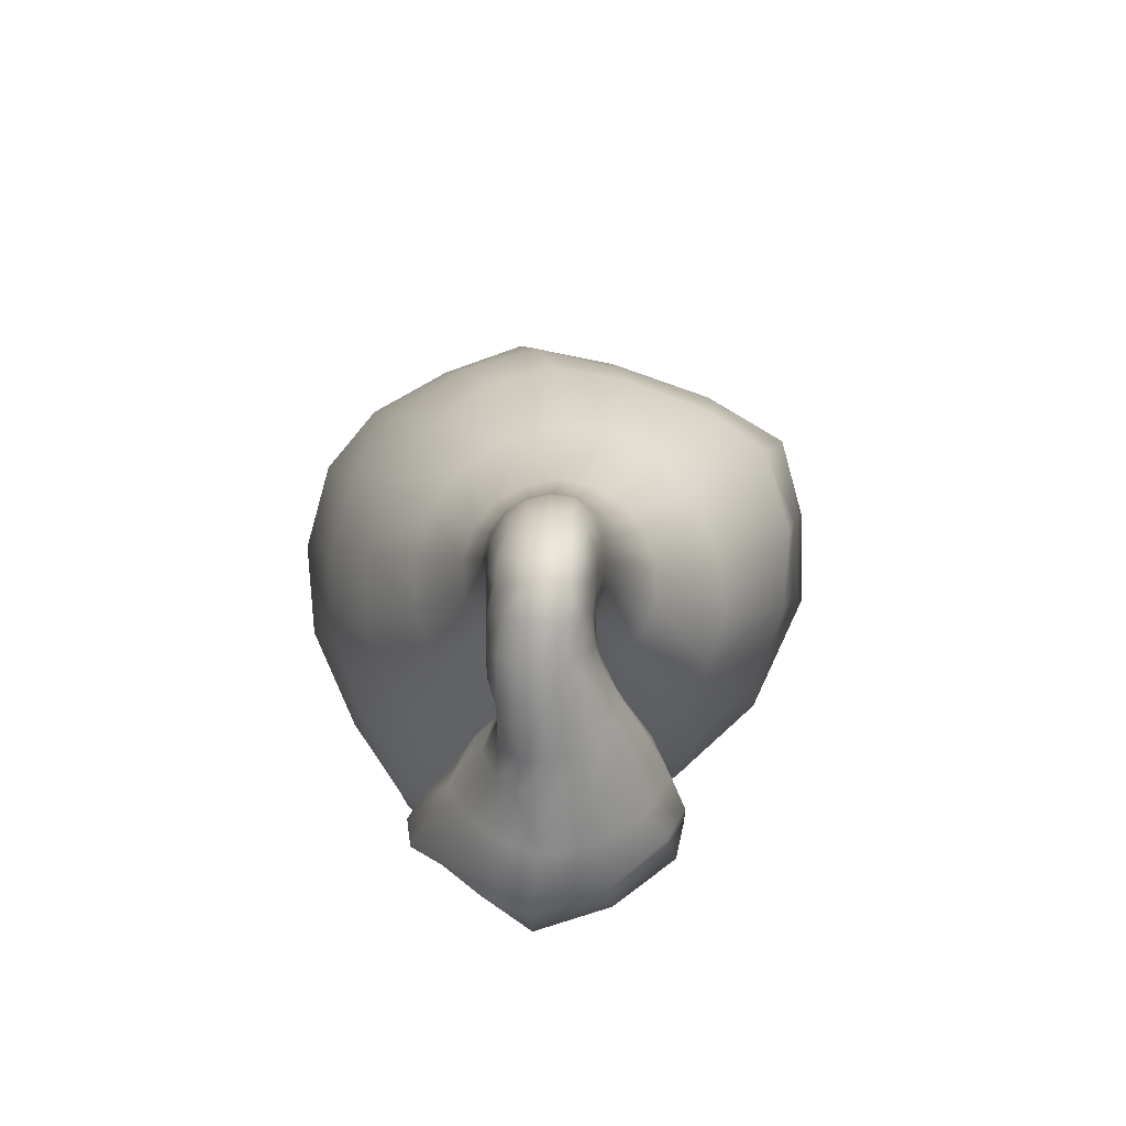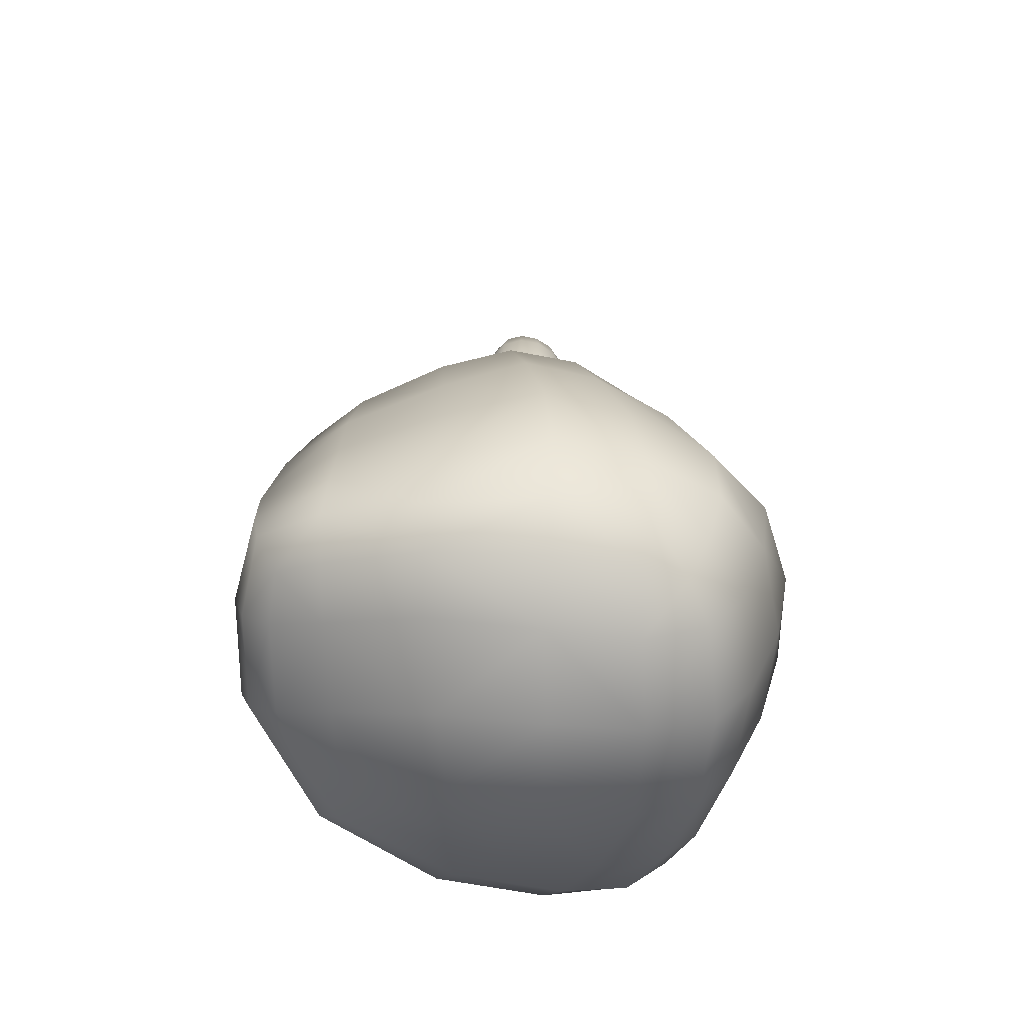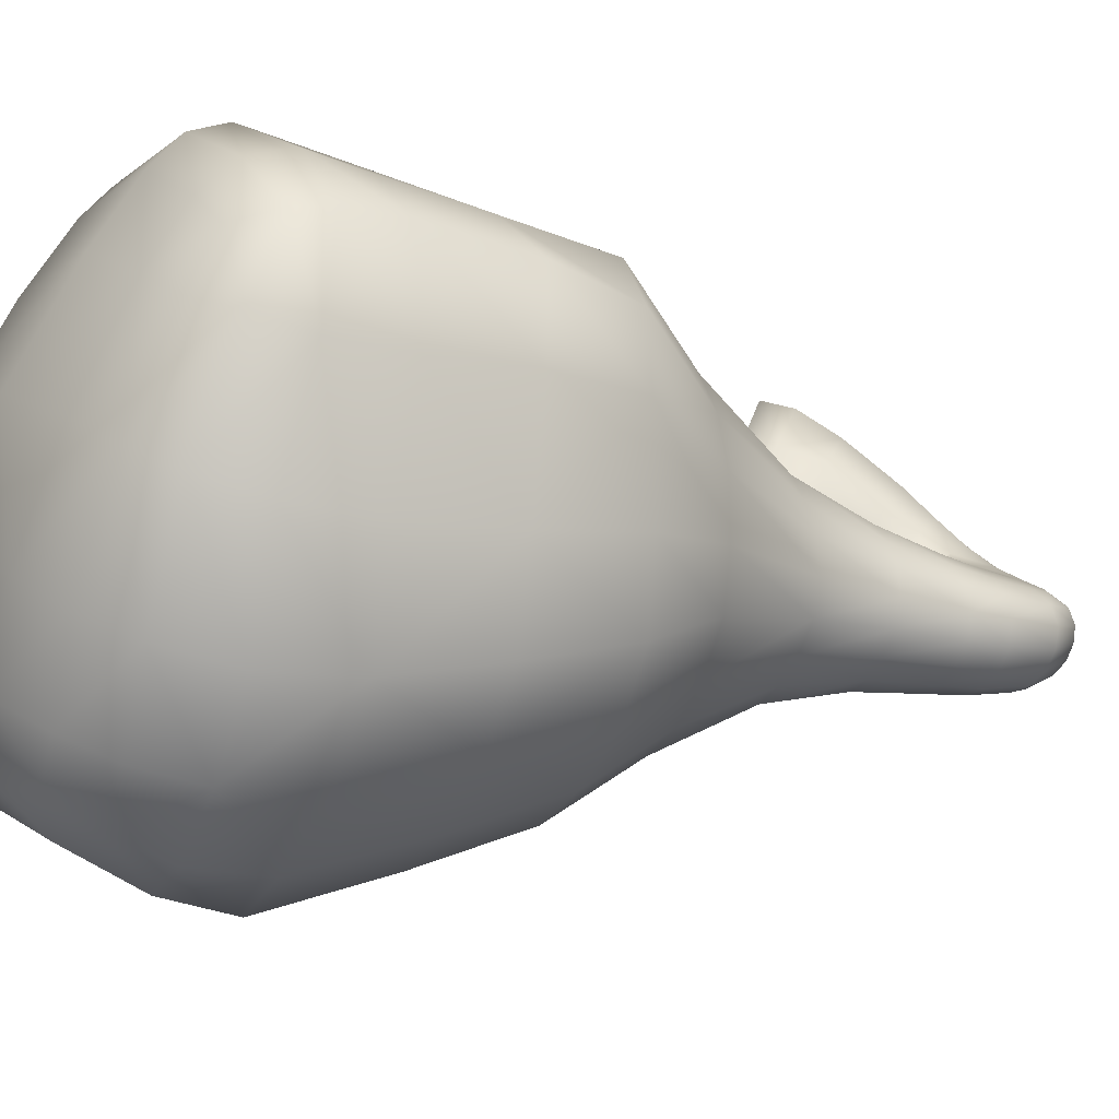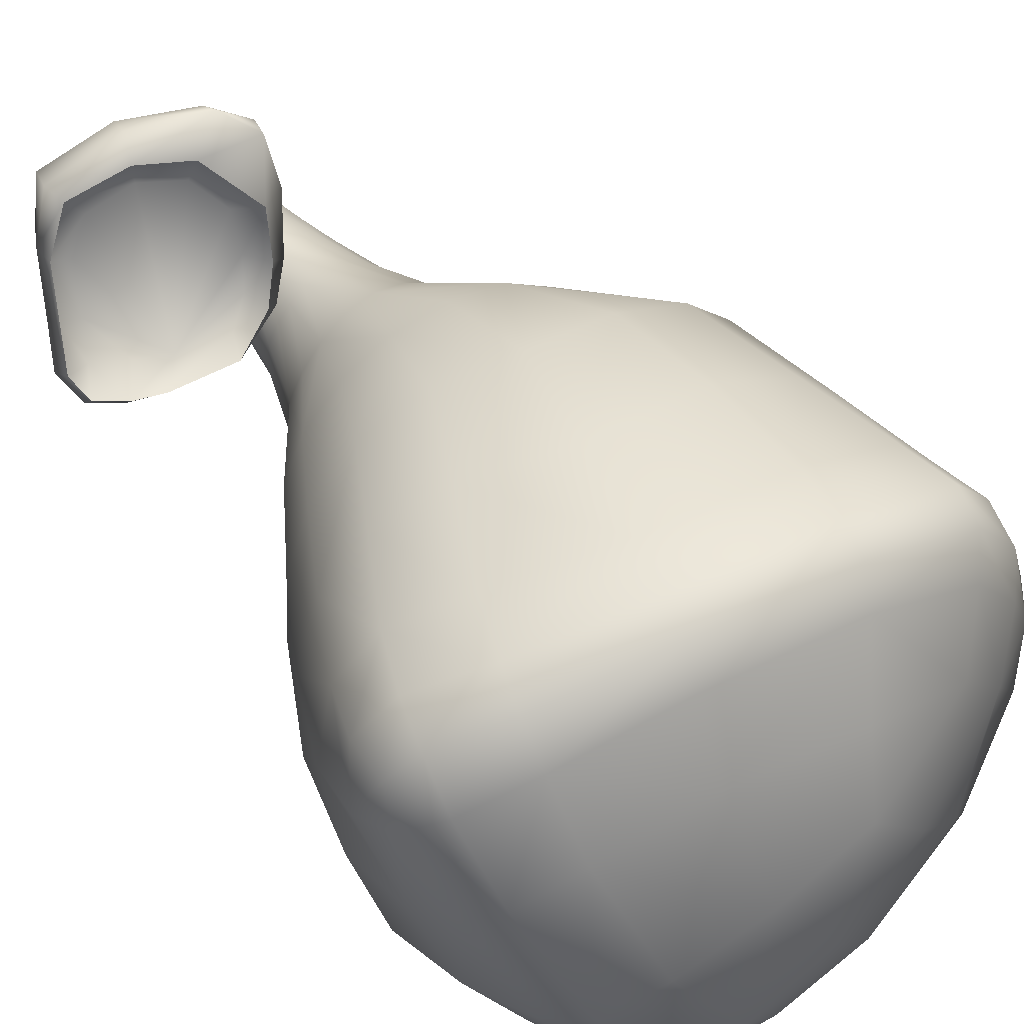
<metadata>
{"format":"obj","ext":"obj","renderer":"f3d","projection":"perspective","resolution":1024,"background":"white","views":[{"elev":78.7,"azim":-43.0,"up":"+Y"},{"elev":-52.2,"azim":140.1,"up":"+Y"},{"elev":-35.5,"azim":73.7,"up":"+Z"},{"elev":41.4,"azim":-28.0,"up":"+Z"}]}
</metadata>
<code>
g default
v 0.05518 -0.2044 0.006587
v 0.0598 -0.1858 0.06021
v -0.02857 -0.1828 0.05206
v -0.007293 -0.2089 -0.02439
v 0.1002 -0.1911 -0.03475
v 0.1405 -0.1603 0.03316
v 0.0417 -0.2025 -0.08591
v -0.01331 0.4363 0.04072
v -0.02396 0.4386 0.05103
v -0.01263 0.4164 0.04555
v -0.004062 0.4224 0.0344
v -2.2e-05 0.43 0.02212
v -0.01811 0.4505 0.03604
v -0.0317 0.4533 0.04977
v -0.183 -0.1024 0.06131
v -0.1851 -0.06857 0.06298
v -0.1906 -0.07713 0.01763
v -0.1829 -0.113 0.03213
v -0.1607 -0.1363 0.05417
v -0.1655 -0.1139 0.08413
v -0.1627 -0.08326 0.0969
v -0.05517 0.4353 -0.000768
v -0.04843 0.4513 0.007818
v -0.03656 0.4299 -0.01111
v -0.05078 0.4232 -0.008254
v -0.06373 0.4153 -0.001688
v -0.06713 0.4384 0.009899
v -0.06243 0.4554 0.02098
v 0.01657 -0.1414 -0.2087
v 0.0108 -0.1068 -0.2275
v 0.05876 -0.1067 -0.2163
v 0.05028 -0.1422 -0.199
v 0.02484 -0.1739 -0.1674
v -0.01173 -0.1596 -0.1967
v -0.03347 -0.1274 -0.211
v 0.2242 -0.1048 -0.004831
v 0.2412 -0.07515 -0.001906
v 0.215 -0.09687 0.04927
v 0.204 -0.1167 0.02791
v 0.2106 -0.119 -0.04231
v 0.2244 -0.08958 -0.05676
v 0.1847 -0.1369 -0.01194
v 0.1593 -0.1369 0.07814
v 0.1461 -0.161 -0.07777
v 0.1703 -0.1374 -0.1083
v 0.08317 -0.1749 -0.1323
v 0.1085 -0.1461 -0.1657
v 0.1205 -0.1103 -0.1844
v 0.1795 -0.1057 -0.1239
v 0.1287 -0.05999 -0.1968
v 0.1824 -0.06155 -0.1335
v 0.2231 -0.052 -0.06205
v 0.2428 -0.05149 0.00262
v 0.1757 -0.002744 -0.1296
v 0.2132 -0.00022 -0.05473
v 0.2347 -0.01144 0.01221
v 0.2049 -0.02553 0.0638
v 0.2159 -0.06699 0.0619
v 0.197 0.06795 -0.03634
v 0.2115 0.06379 0.02337
v 0.1828 0.04437 0.07295
v 0.1414 0.02188 0.1156
v 0.1583 -0.05446 0.1164
v 0.1867 0.1242 0.02616
v 0.1582 0.1211 0.08207
v 0.1169 0.1038 0.1212
v 0.05863 0.08768 0.146
v 0.07002 0.001868 0.1517
v 0.09163 0.1854 0.06885
v 0.0666 0.1787 0.1012
v 0.03274 0.1722 0.1204
v -0.005715 0.1692 0.1224
v -0.004335 0.07959 0.1485
v 0.02634 0.2541 0.06624
v 0.005733 0.2528 0.07598
v -0.0154 0.2512 0.0775
v -0.03564 0.2489 0.07003
v -0.04262 0.1698 0.1107
v -0.00743 0.3102 0.05928
v -0.02385 0.3108 0.05957
v -0.03769 0.3056 0.0552
v -0.07493 0.173 0.08696
v -0.09899 0.1002 0.1049
v -0.05744 0.08904 0.1348
v -0.05232 0.2481 0.05547
v -0.06531 0.2492 0.03692
v -0.09861 0.176 0.05317
v -0.111 0.1793 0.01702
v -0.142 0.1087 0.01347
v -0.1274 0.106 0.0621
v -0.07406 0.2511 0.01555
v -0.07543 0.253 -0.007198
v -0.1096 0.1816 -0.01966
v -0.06392 0.3039 0.01917
v -0.06523 0.3055 0.001738
v -0.09592 0.185 -0.0541
v -0.1263 0.1173 -0.08628
v -0.1432 0.1114 -0.03744
v -0.06777 0.2545 -0.0283
v -0.05298 0.2565 -0.04609
v -0.07149 0.1894 -0.08249
v -0.04424 0.3908 -0.02022
v -0.05705 0.3851 -0.01137
v -0.01066 0.4357 -0.000973
v -0.02242 0.4337 -0.008259
v -0.03818 0.4554 0.01221
v -0.02932 0.4568 0.01895
v -0.02225 0.4557 0.02747
v -0.002458 0.4346 0.009728
v -0.04671 0.4641 0.03589
v -0.0383 0.4618 0.04402
v -0.06387 0.4606 0.05204
v -0.05357 0.4563 0.06032
v -0.04364 0.446 0.06435
v -0.06909 0.4427 0.07931
v -0.05695 0.4325 0.08159
v -0.04637 0.4184 0.07873
v -0.03449 0.4307 0.06324
v -0.03748 0.4017 0.0702
v -0.02489 0.4098 0.05723
v 0.008455 0.3907 0.02763
v 0.01336 0.395 0.01388
v 0.02761 0.3238 -0.01202
v 0.04741 0.2689 -0.02209
v 0.03385 0.2682 -0.04103
v 0.01696 0.3233 -0.02662
v 0.09986 0.1969 -0.05067
v 0.07526 0.2005 -0.07995
v 0.04102 0.1998 -0.09895
v 0.01464 0.2649 -0.05419
v 0.1096 0.147 -0.1284
v 0.06338 0.1458 -0.1531
v 0.0109 0.1396 -0.1601
v 0.002203 0.1968 -0.1061
v -0.008138 0.2612 -0.06051
v -0.04305 0.1332 -0.152
v -0.03755 0.193 -0.1007
v -0.03218 0.2585 -0.05793
v -0.09109 0.1251 -0.1251
v -0.04831 0.0597 -0.1897
v -0.1028 0.0487 -0.1591
v -0.1458 0.03949 -0.1133
v -0.1089 -0.02694 -0.1913
v -0.1518 -0.03875 -0.1366
v -0.1783 -0.03948 -0.05801
v -0.1692 0.03484 -0.05297
v -0.1883 -0.03059 0.0083
v -0.1698 0.03644 0.01075
v -0.1771 -0.02883 0.06401
v -0.1538 0.03699 0.06392
v -0.1522 -0.04091 0.1023
v -0.1267 0.02752 0.1077
v -0.107 -0.06234 0.1281
v -0.08364 0.009151 0.1363
v -0.02626 -0.0829 0.1477
v -0.01766 -0.009754 0.1526
v 0.07573 -0.07841 0.1507
v -0.031 -0.1228 0.143
v 0.07598 -0.1206 0.1476
v 0.1698 -0.09549 0.1133
v 0.07535 -0.1443 0.1369
v 0.1691 -0.119 0.1009
v 0.07113 -0.1599 0.1142
v -0.03257 -0.1616 0.1067
v -0.03332 -0.1471 0.1318
v -0.1191 -0.1326 0.1058
v -0.1141 -0.1506 0.07772
v -0.1166 -0.1055 0.1195
v -0.1407 -0.1608 -0.003432
v -0.1002 -0.1731 0.02174
v -0.06483 -0.2017 -0.05727
v -0.1019 -0.1878 -0.08389
v -0.05553 -0.1877 -0.1537
v -0.01546 -0.2006 -0.124
v -0.1606 -0.1384 -0.02435
v -0.122 -0.1571 -0.1031
v -0.07937 -0.1522 -0.1693
v -0.1399 -0.102 -0.1223
v -0.09834 -0.09267 -0.185
v -0.04716 -0.07282 -0.2261
v 0.006839 -0.068 -0.2383
v -0.05178 -0.02371 -0.2286
v 0.006864 -0.01751 -0.2363
v 0.07084 -0.003974 -0.2177
v 0.06447 -0.06261 -0.2251
v 0.01228 0.06749 -0.1994
v 0.07556 0.07112 -0.1891
v 0.1247 0.07401 -0.164
v 0.131 -0.000693 -0.1914
v 0.1609 0.07059 -0.1095
v 0.144 0.1407 -0.08484
v 0.1762 0.1301 -0.02327
v 0.1107 0.1934 -0.009604
v 0.1067 0.19 0.03037
v 0.05483 0.2642 0.000918
v 0.05429 0.258 0.02434
v 0.04374 0.2556 0.04818
v 0.02243 0.3127 0.04056
v 0.008728 0.3104 0.05289
v -0.1707 -0.09908 -0.04358
v -0.08179 0.4477 0.07087
v -0.0958 0.4175 0.03149
v -0.08121 0.4288 0.01853
v -0.07518 0.4053 0.008805
v -0.08502 0.3972 0.02446
v -0.09791 0.4348 0.04467
v -0.07956 0.4469 0.03041
v -0.0651 0.3782 0.00147
v -0.07253 0.4578 0.04135
v -0.05516 0.4616 0.0279
v -0.03194 0.349 0.05411
v -0.01734 0.351 0.05432
v -0.06401 0.3466 0.009302
v -0.06177 0.3461 0.02628
v -0.06822 0.3723 0.01716
v -0.05803 0.302 0.03389
v -0.04913 0.302 0.04622
v -0.06012 0.3071 -0.01508
v -0.06038 0.3514 -0.0063
v -0.04922 0.3101 -0.02902
v -0.05191 0.3569 -0.01931
v -0.0158 0.3188 -0.04089
v -0.03384 0.3144 -0.0383
v -0.03874 0.3622 -0.02784
v -0.0289 0.3957 -0.02436
v -0.01256 0.3992 -0.02249
v -0.02288 0.3667 -0.031
v 0.002029 0.3209 -0.03674
v -0.006299 0.3689 -0.02812
v 0.002029 0.4004 -0.01405
v 0.007212 0.372 -0.01951
v 0.01141 0.3992 -0.000593
v 0.01719 0.3709 -0.006691
v -0.02805 0.3774 0.05623
v -0.01373 0.3819 0.0506
v -0.003614 0.3555 0.04886
v -0.000631 0.3865 0.04027
v 0.008616 0.3588 0.03862
v 0.03057 0.3167 0.02368
v 0.01744 0.3619 0.02505
v 0.03239 0.3206 0.005576
v 0.02102 0.3662 0.009048
v -0.09029 0.2949 0.2068
v -0.06759 0.2805 0.1918
v -0.06378 0.3027 0.1873
v -0.08822 0.3205 0.1942
v -0.09293 0.3471 0.1739
v -0.05895 0.3302 0.1668
v -0.05656 0.2849 0.1475
v -0.04792 0.3148 0.1372
v -0.08097 0.3784 0.1441
v -0.05544 0.3657 0.135
v -0.04917 0.3514 0.1113
v -0.04152 0.3751 0.05831
v -0.04283 0.3463 0.04963
v -0.05084 0.3454 0.04344
v -0.06736 0.3706 0.0357
v -0.05723 0.3457 0.03559
v -0.05509 0.3674 0.04669
v -0.06239 0.274 0.1054
v -0.05588 0.3093 0.1026
v -0.07314 0.2646 0.07974
v -0.07038 0.299 0.07763
v -0.05626 0.3414 0.09116
v -0.1065 0.2553 0.05928
v -0.09839 0.2907 0.05908
v -0.06791 0.3357 0.07382
v -0.06454 0.417 0.09966
v -0.08095 0.426 0.09919
v -0.04866 0.3748 0.07222
v -0.04406 0.3894 0.08107
v -0.05206 0.4041 0.09493
v -0.07202 0.4001 0.1212
v -0.05451 0.3869 0.1134
v -0.04856 0.3721 0.09657
v -0.05465 0.3599 0.08213
v -0.09104 0.3891 0.03812
v -0.07645 0.3711 0.04617
v -0.1015 0.3655 0.05779
v -0.1193 0.3356 0.0599
v -0.1388 0.3471 0.07176
v -0.1174 0.3802 0.06612
v -0.1084 0.4042 0.04581
v -0.08507 0.332 0.06171
v -0.08171 0.3541 0.05844
v -0.06309 0.3686 0.05485
v -0.1162 0.421 0.06252
v -0.06746 0.3545 0.06671
v -0.1307 0.3956 0.07989
v -0.1398 0.3325 0.1923
v -0.1288 0.3602 0.1671
v -0.1445 0.3657 0.09168
v -0.1109 0.3858 0.1417
v -0.09798 0.4069 0.12
v -0.1434 0.3073 0.2013
v -0.1706 0.3561 0.1202
v -0.195 0.3326 0.1347
v -0.1879 0.3396 0.1683
v -0.1583 0.3693 0.1495
v -0.134 0.3893 0.1295
v -0.1449 0.3829 0.1114
v -0.09187 0.4453 0.05843
v -0.1294 0.4068 0.09896
v -0.118 0.4088 0.1108
v -0.09779 0.4319 0.08992
v -0.109 0.4309 0.07808
v -0.1931 0.3113 0.1775
v -0.2024 0.311 0.136
v -0.1862 0.2995 0.1708
v -0.2002 0.2944 0.1366
v -0.1441 0.2972 0.1841
v -0.1075 0.2864 0.1824
v -0.07514 0.2664 0.1511
v -0.07624 0.2578 0.1172
v -0.08532 0.2476 0.09233
v -0.1092 0.2385 0.06878
v -0.1733 0.3025 0.1566
v -0.1844 0.3014 0.1294
v -0.1401 0.3052 0.1658
v -0.1112 0.2947 0.1647
v -0.09154 0.2814 0.1457
v -0.08813 0.2763 0.1151
v -0.09266 0.2663 0.09415
v -0.1054 0.2569 0.07591
v -0.1562 0.2378 0.06298
v -0.1404 0.2644 0.06747
v -0.1786 0.2404 0.06294
v -0.1655 0.2696 0.06881
v -0.151 0.2503 0.0537
v -0.132 0.2946 0.05502
v -0.1787 0.2496 0.05517
v -0.1893 0.2832 0.09915
v -0.2053 0.2747 0.1064
v -0.2012 0.2464 0.06765
v -0.2026 0.2547 0.06049
v -0.2075 0.2914 0.09909
v -0.1744 0.3329 0.09573
v -0.1699 0.3061 0.0688
v -0.214 0.2687 0.0776
v -0.21 0.2569 0.08182
v -0.1938 0.2667 0.07832
g _bag_lp
f 1 2 3 4
f 1 5 6 2
f 1 4 7 5
f 8 9 10 11
f 8 11 12 13
f 8 13 14 9
f 15 16 17 18
f 15 18 19 20
f 15 20 21 16
f 22 23 24 25
f 22 25 26 27
f 22 27 28 23
f 29 30 31 32
f 29 32 33 34
f 29 34 35 30
f 36 37 38 39
f 36 40 41 37
f 36 39 42 40
f 42 39 43 6
f 42 6 5 44
f 42 44 45 40
f 45 44 46 47
f 45 47 48 49
f 45 49 41 40
f 49 48 50 51
f 49 51 52 41
f 52 53 37 41
f 52 51 54 55
f 52 55 56 53
f 56 57 58 53
f 56 55 59 60
f 56 60 61 57
f 61 62 63 57
f 61 60 64 65
f 61 65 66 62
f 66 67 68 62
f 66 65 69 70
f 66 70 71 67
f 71 72 73 67
f 71 70 74 75
f 71 75 76 72
f 76 77 78 72
f 76 75 79 80
f 76 80 81 77
f 78 82 83 84
f 78 84 73 72
f 78 77 85 82
f 85 86 87 82
f 87 88 89 90
f 87 90 83 82
f 87 86 91 88
f 91 92 93 88
f 91 94 95 92
f 93 96 97 98
f 93 98 89 88
f 93 92 99 96
f 99 100 101 96
f 102 103 26 25
f 104 105 106 107
f 104 107 108 109
f 108 13 12 109
f 108 107 110 111
f 108 111 14 13
f 111 110 112 113
f 111 113 114 14
f 114 113 115 116
f 114 116 117 118
f 114 118 9 14
f 118 117 119 120
f 118 120 10 9
f 121 122 12 11
f 123 124 125 126
f 125 124 127 128
f 125 128 129 130
f 129 128 131 132
f 129 132 133 134
f 129 134 135 130
f 134 133 136 137
f 134 137 138 135
f 137 136 139 101
f 137 101 100 138
f 139 136 140 141
f 139 141 142 97
f 139 97 96 101
f 142 141 143 144
f 142 144 145 146
f 142 146 98 97
f 146 145 147 148
f 146 148 89 98
f 148 147 149 150
f 148 150 90 89
f 150 149 151 152
f 150 152 83 90
f 152 151 153 154
f 152 154 84 83
f 154 153 155 156
f 154 156 73 84
f 156 155 157 68
f 156 68 67 73
f 157 155 158 159
f 157 159 160 63
f 157 63 62 68
f 160 159 161 162
f 160 162 38 58
f 160 58 57 63
f 162 161 163 43
f 162 43 39 38
f 163 164 3 2
f 163 2 6 43
f 163 161 165 164
f 165 166 167 164
f 165 161 159 158
f 165 158 168 166
f 168 21 20 166
f 168 158 155 153
f 168 153 151 21
f 167 19 169 170
f 167 170 3 164
f 167 166 20 19
f 170 171 4 3
f 170 169 172 171
f 172 173 174 171
f 172 169 175 176
f 172 176 177 173
f 177 35 34 173
f 177 176 178 179
f 177 179 180 35
f 180 181 30 35
f 180 179 143 182
f 180 182 183 181
f 183 184 185 181
f 183 182 140 186
f 183 186 187 184
f 187 188 189 184
f 187 186 133 132
f 187 132 131 188
f 189 54 51 50
f 189 50 185 184
f 189 188 190 54
f 190 59 55 54
f 190 188 131 191
f 190 191 192 59
f 192 64 60 59
f 192 191 127 193
f 192 193 194 64
f 194 69 65 64
f 194 193 195 196
f 194 196 197 69
f 197 74 70 69
f 197 198 199 74
f 193 127 124 195
f 191 131 128 127
f 186 140 136 133
f 185 50 48 31
f 185 31 30 181
f 182 143 141 140
f 179 178 144 143
f 178 176 175 200
f 178 200 145 144
f 200 175 18 17
f 200 17 147 145
f 175 169 19 18
f 174 33 46 7
f 174 7 4 171
f 174 173 34 33
f 151 149 16 21
f 149 147 17 16
f 199 79 75 74
f 201 115 113 112
f 202 203 204 205
f 202 206 207 203
f 204 26 103 208
f 204 203 27 26
f 203 207 28 27
f 207 209 210 28
f 210 106 23 28
f 210 209 112 110
f 210 110 107 106
f 106 105 24 23
f 58 38 37 53
f 48 47 32 31
f 47 46 33 32
f 46 44 5 7
f 211 80 79 212
f 213 95 94 214
f 215 205 204 208
f 216 94 91 86
f 85 77 81 217
f 217 216 86 85
f 99 92 95 218
f 218 95 213 219
f 213 215 208 219
f 220 100 99 218
f 220 218 219 221
f 222 135 138 223
f 219 208 103 221
f 138 100 220 223
f 223 220 221 224
f 225 24 105 226
f 221 103 102 224
f 102 25 24 225
f 227 224 102 225
f 130 135 222 228
f 227 222 223 224
f 228 222 227 229
f 126 125 130 228
f 230 226 105 104
f 227 225 226 229
f 231 229 226 230
f 231 126 228 229
f 232 230 104 109
f 233 231 230 232
f 232 109 12 122
f 233 123 126 231
f 120 119 234 235
f 235 234 212 236
f 212 79 199 236
f 121 11 10 237
f 237 10 120 235
f 237 235 236 238
f 239 198 197 196
f 236 199 198 238
f 240 238 198 239
f 195 124 123 241
f 240 121 237 238
f 233 232 122 242
f 241 239 196 195
f 242 240 239 241
f 241 123 233 242
f 242 122 121 240
f 243 244 245 246
f 247 246 245 248
f 248 245 249 250
f 251 247 248 252
f 252 248 250 253
f 211 212 234 254
f 255 81 80 211
f 256 217 81 255
f 257 215 213 214
f 216 217 256 258
f 258 214 94 216
f 259 256 255
f 255 211 254 259
f 257 214 258
f 257 258 256 259
f 250 249 260 261
f 261 260 262 263
f 264 253 250 261
f 262 265 266 263
f 267 264 261 263
f 268 116 115 269
f 270 254 271
f 272 117 116 268
f 272 268 273 274
f 273 251 252 274
f 275 253 264 276
f 271 254 234 119
f 271 119 117 272
f 271 272 274 275
f 275 276 270 271
f 274 252 253 275
f 277 257 278
f 279 280 281 282
f 205 215 257 277
f 283 202 205 277
f 279 282 283 277
f 284 280 279 285
f 278 257 259 286
f 267 263 266 284
f 279 277 278 285
f 287 206 202 283
f 286 259 254 270
f 286 270 276 288
f 288 285 278 286
f 276 264 267 288
f 288 267 284 285
f 287 283 282 289
f 290 246 247 291
f 289 282 281 292
f 293 291 247 251
f 293 251 273 294
f 294 273 268 269
f 243 246 290 295
f 296 297 298 299
f 298 290 291 299
f 299 291 293 300
f 301 296 299 300
f 201 112 209 302
f 302 209 207 206
f 303 289 292 301
f 301 300 304 303
f 300 293 294 304
f 304 294 269 305
f 306 287 289 303
f 201 302 306 305
f 305 306 303 304
f 305 269 115 201
f 306 302 206 287
f 295 290 298 307
f 308 307 298 297
f 309 307 308 310
f 311 295 307 309
f 243 295 311 312
f 244 243 312 313
f 249 245 244 313
f 260 249 313 314
f 262 260 314 315
f 316 265 262 315
f 317 309 310 318
f 319 311 309 317
f 320 312 311 319
f 321 313 312 320
f 322 314 313 321
f 323 315 314 322
f 324 316 315 323
f 325 316 324 326
f 327 325 326 328
f 265 316 325 329
f 330 266 265 329
f 280 284 266 330
f 331 329 325 327
f 332 318 310 333
f 331 327 334 335
f 336 333 310 308
f 336 308 297 337
f 337 297 296
f 296 301 292 337
f 281 280 330 338
f 339 336 337 338
f 338 337 292 281
f 338 335 339
f 331 335 338
f 338 330 329 331
f 339 340 333 336
f 340 334 341
f 341 334 327 328
f 341 332 333 340
f 339 335 334 340
f 341 328 332
f 324 323 326
f 323 322 326
f 322 321 326
f 321 320 326
f 320 319 326
f 319 317 326
f 317 318 326
f 318 332 326
f 332 328 326

</code>
